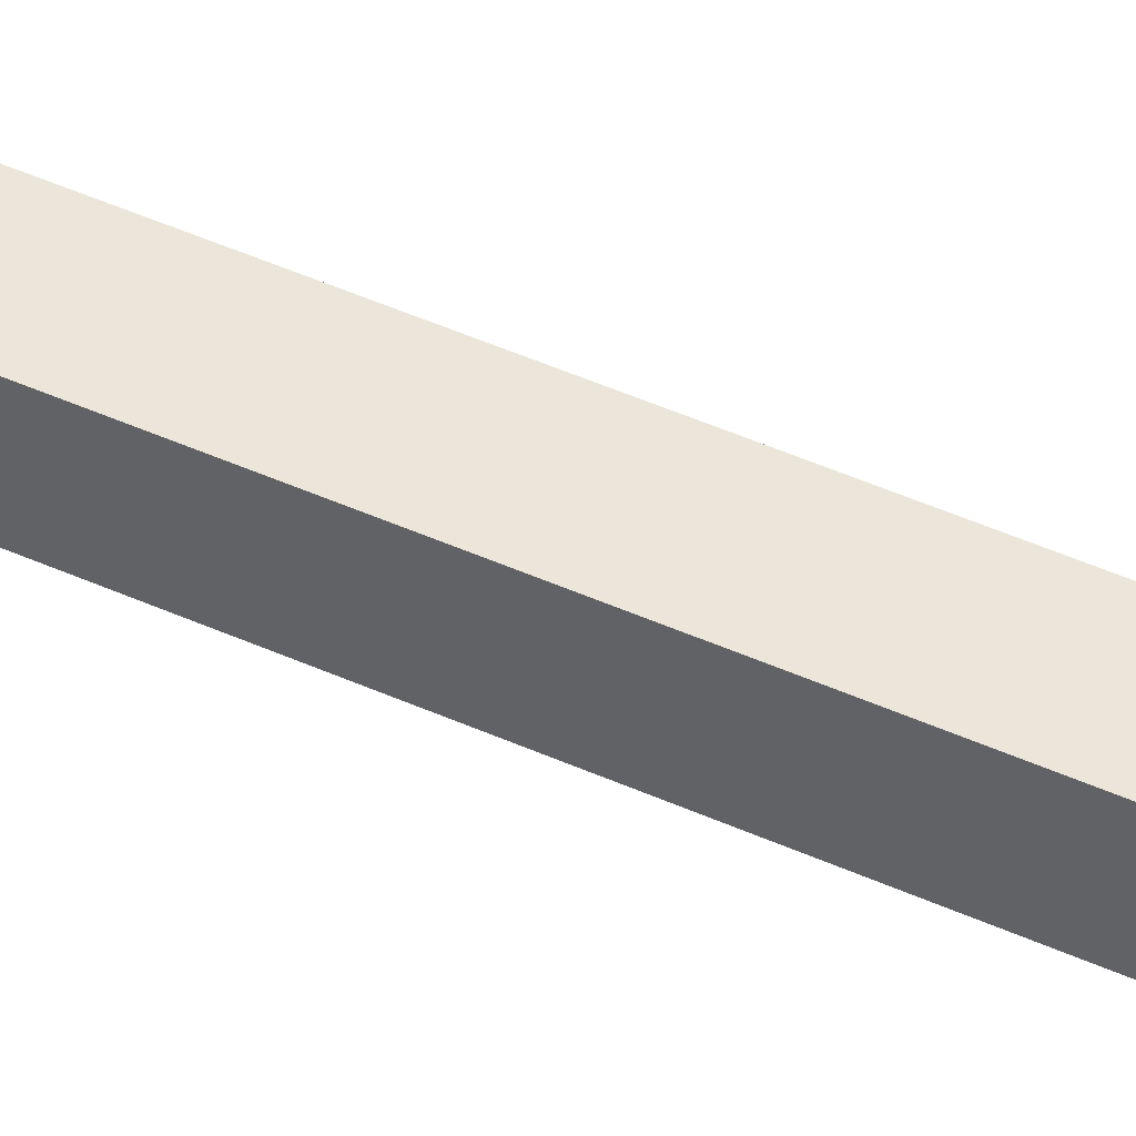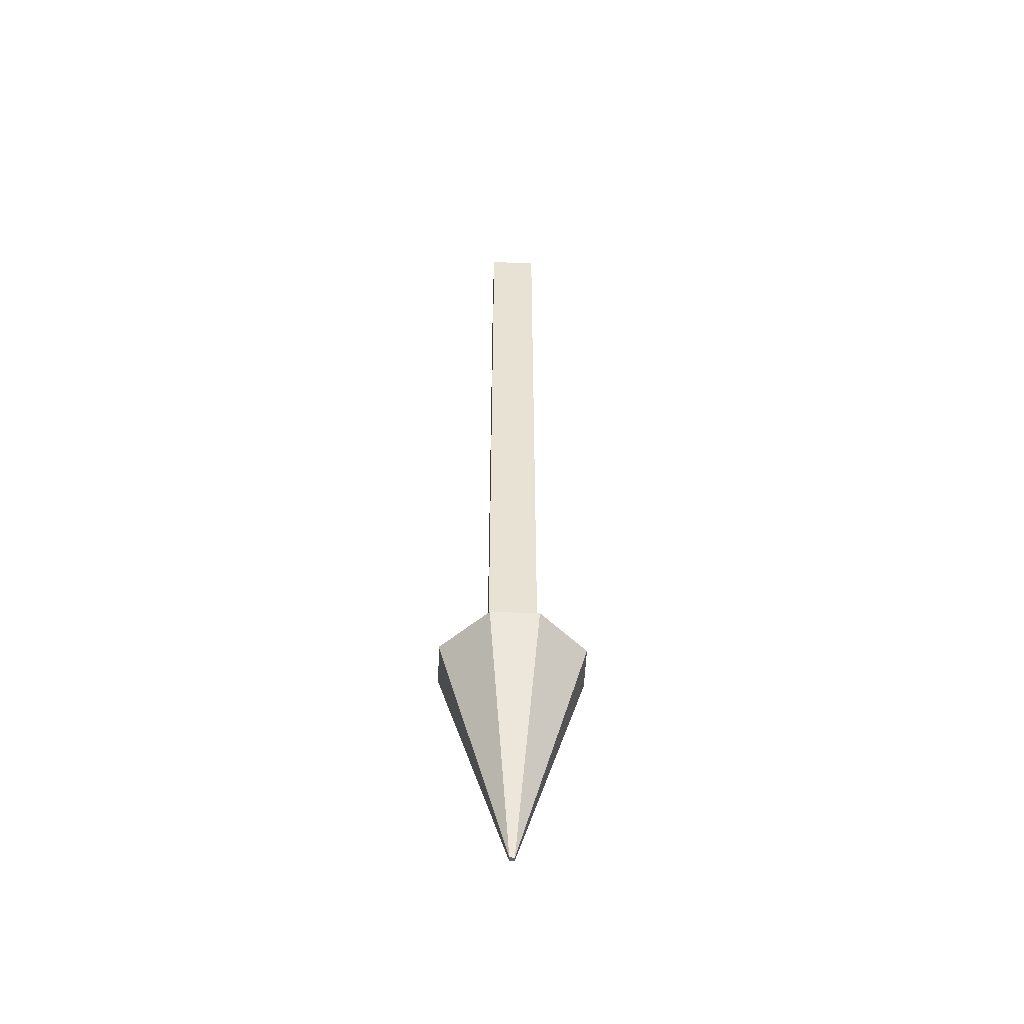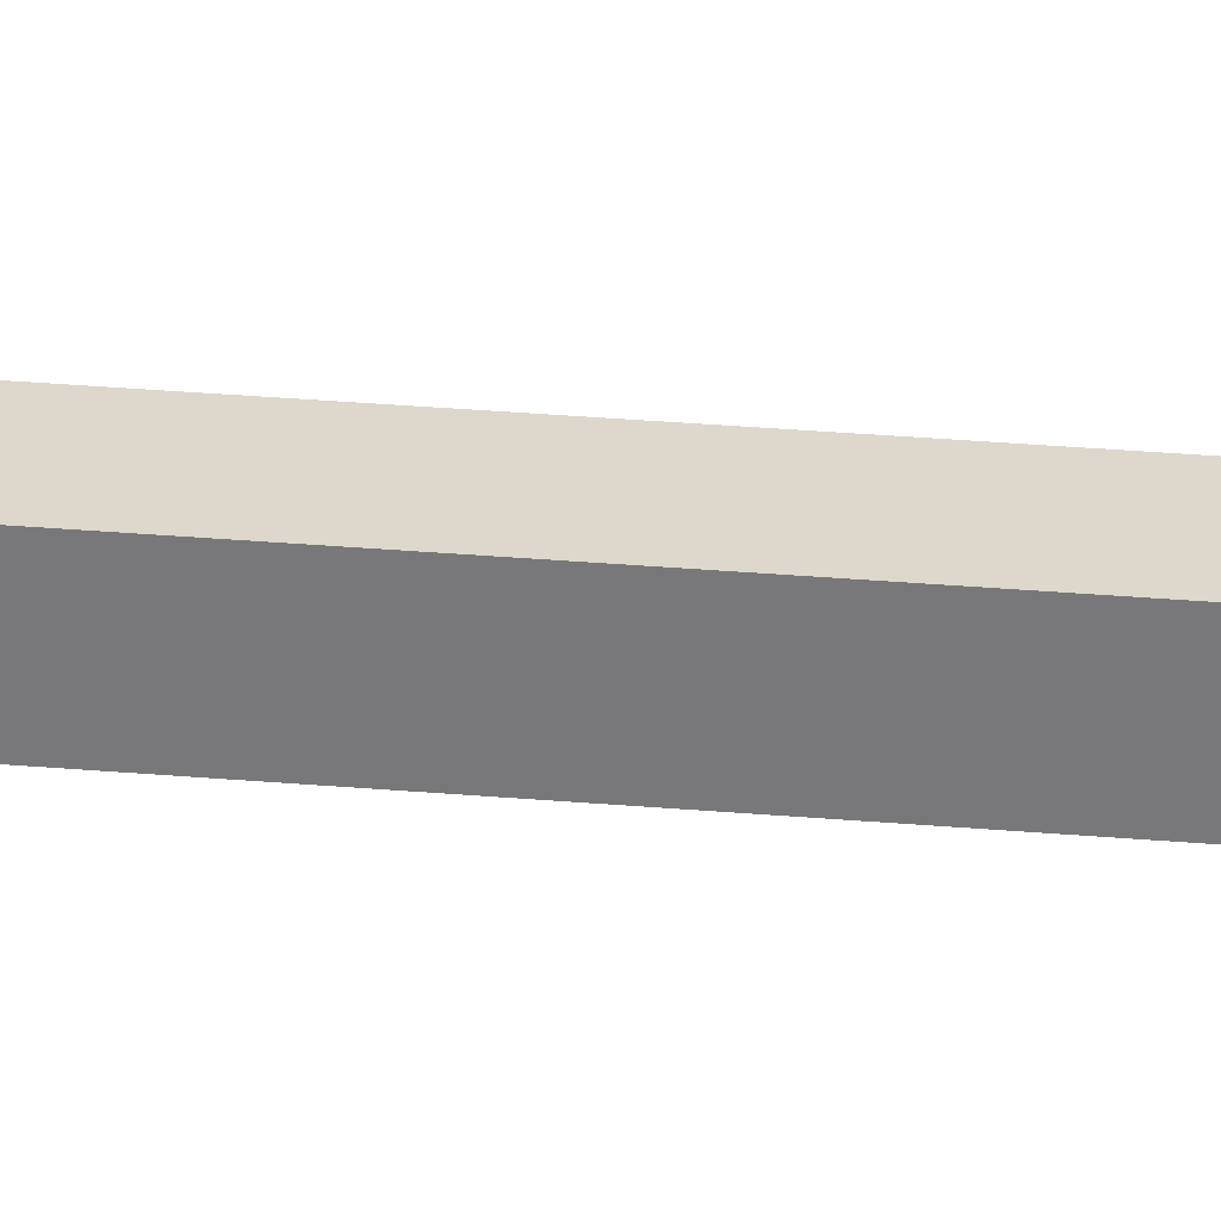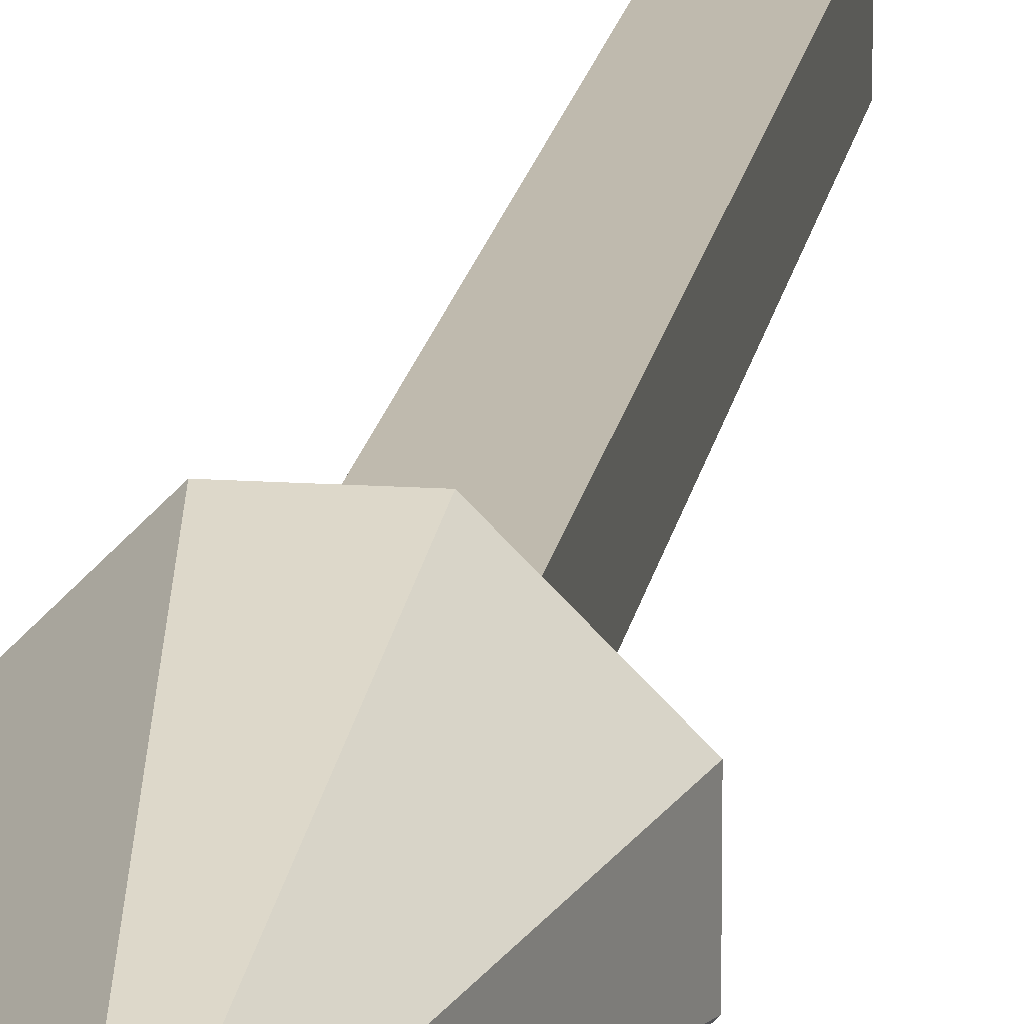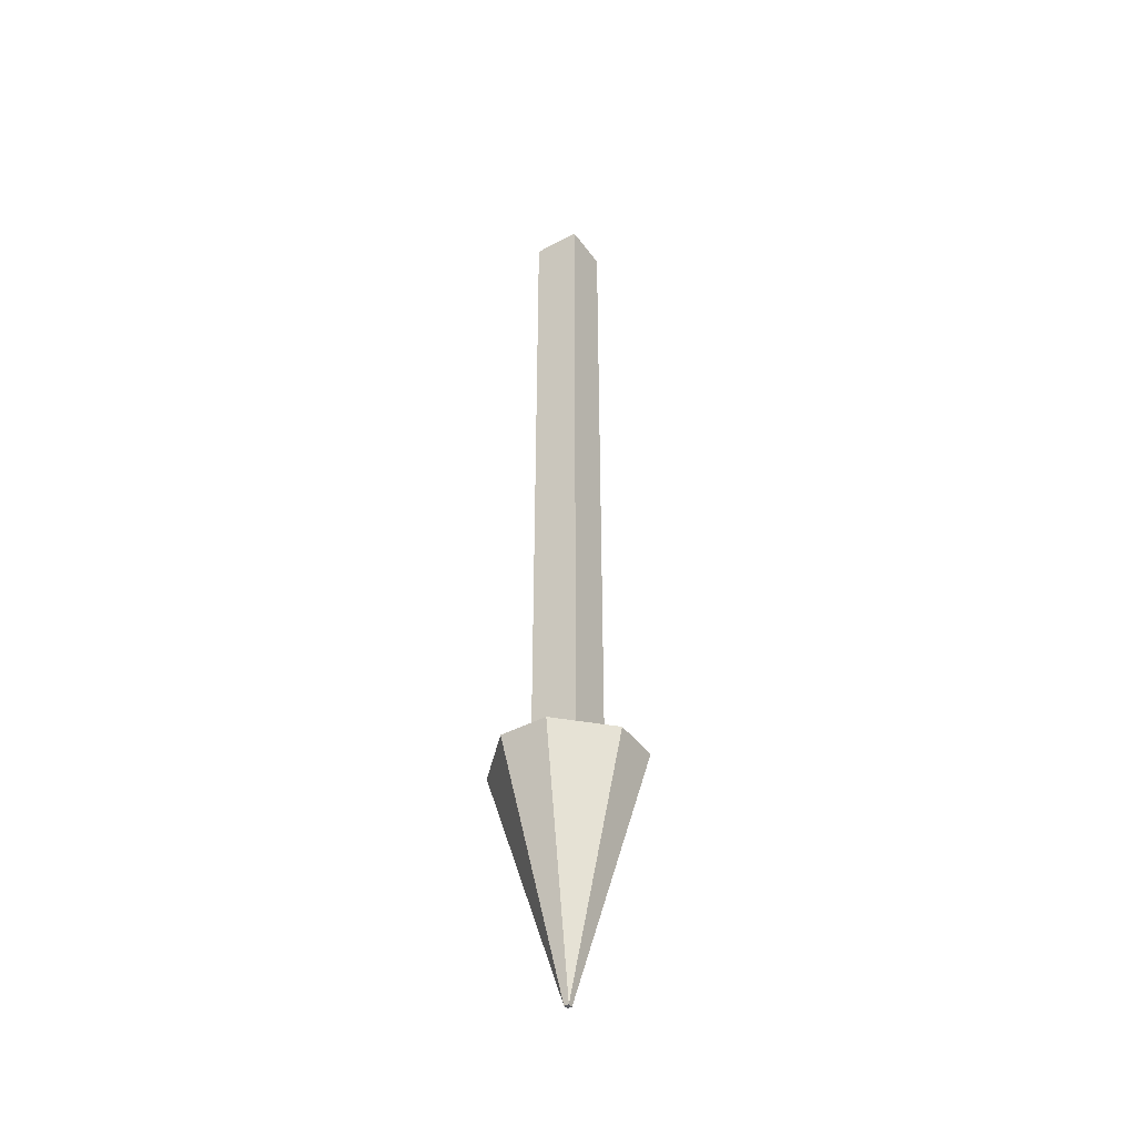
<metadata>
{"format":"obj","ext":"obj","renderer":"f3d","projection":"perspective","resolution":1024,"background":"white","views":[{"elev":47.8,"azim":-63.2,"up":"+Y"},{"elev":-50.8,"azim":-2.2,"up":"+Z"},{"elev":31.4,"azim":-83.0,"up":"+Y"},{"elev":15.7,"azim":-171.9,"up":"+Y"},{"elev":-42.0,"azim":32.9,"up":"+Z"}]}
</metadata>
<code>
g Cube
v 0.0025 -0.0025 -1
v 0.025 -0.025 0
v -0.025 -0.025 -0
v -0.0025 -0.0025 -1
v 0.0025 0.0025 -1
v 0.025 0.025 0
v -0.025 0.025 -0
v -0.0025 0.0025 -1
v 0.025 -0.025 -0.75
v -0.025 -0.025 -0.75
v 0.025 0.025 -0.75
v -0.025 0.025 -0.75
v -0.075 -0.025 -0.75
v -0.075 0.025 -0.75
v 0.075 -0.025 -0.75
v 0.075 0.025 -0.75
v 0.025 0.075 -0.75
v -0.025 0.075 -0.75
v 0.025 -0.075 -0.75
v -0.025 -0.075 -0.75
f 9 2 3 10
f 11 12 7 6
f 9 11 6 2
f 2 6 7 3
f 10 12 8 4
f 5 1 4 8
f 3 7 12 10
f 1 5 11 9
f 5 8 12 11
f 1 9 10 4
f 10 12 14 13
f 9 11 16 15
f 11 12 18 17
f 10 9 19 20
f 11 17 16
f 14 12 18
f 10 13 20
f 9 15 19
f 18 8 5 17
f 5 16 15 1
f 1 4 20 19
f 4 13 14 8
f 16 17 5
f 14 18 8
f 13 4 20
f 15 1 19

</code>
